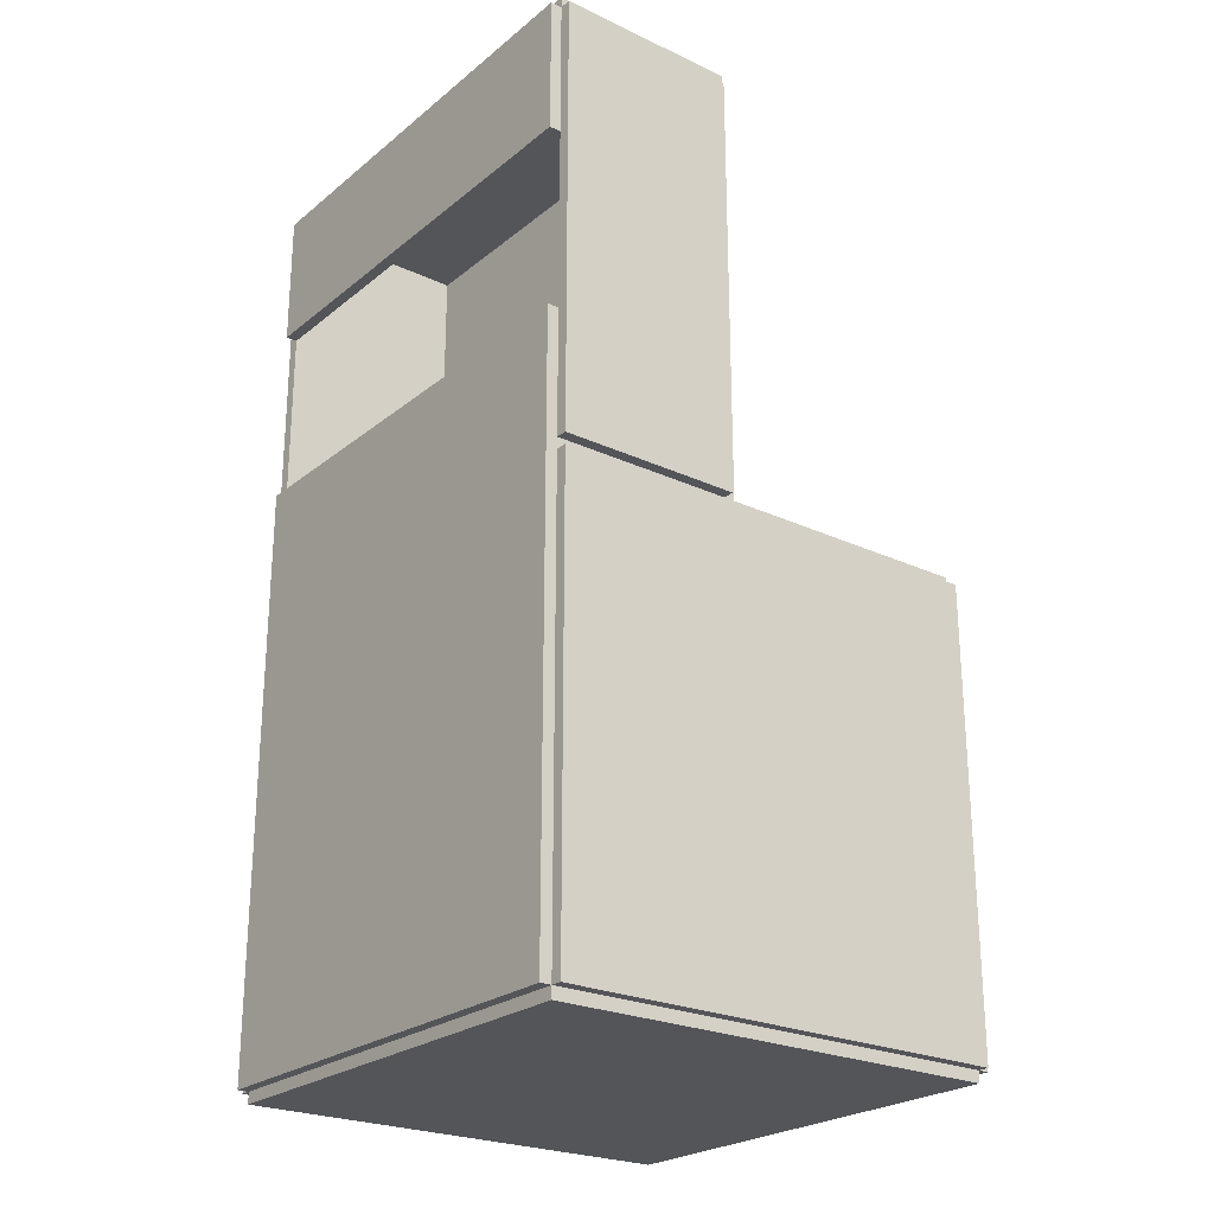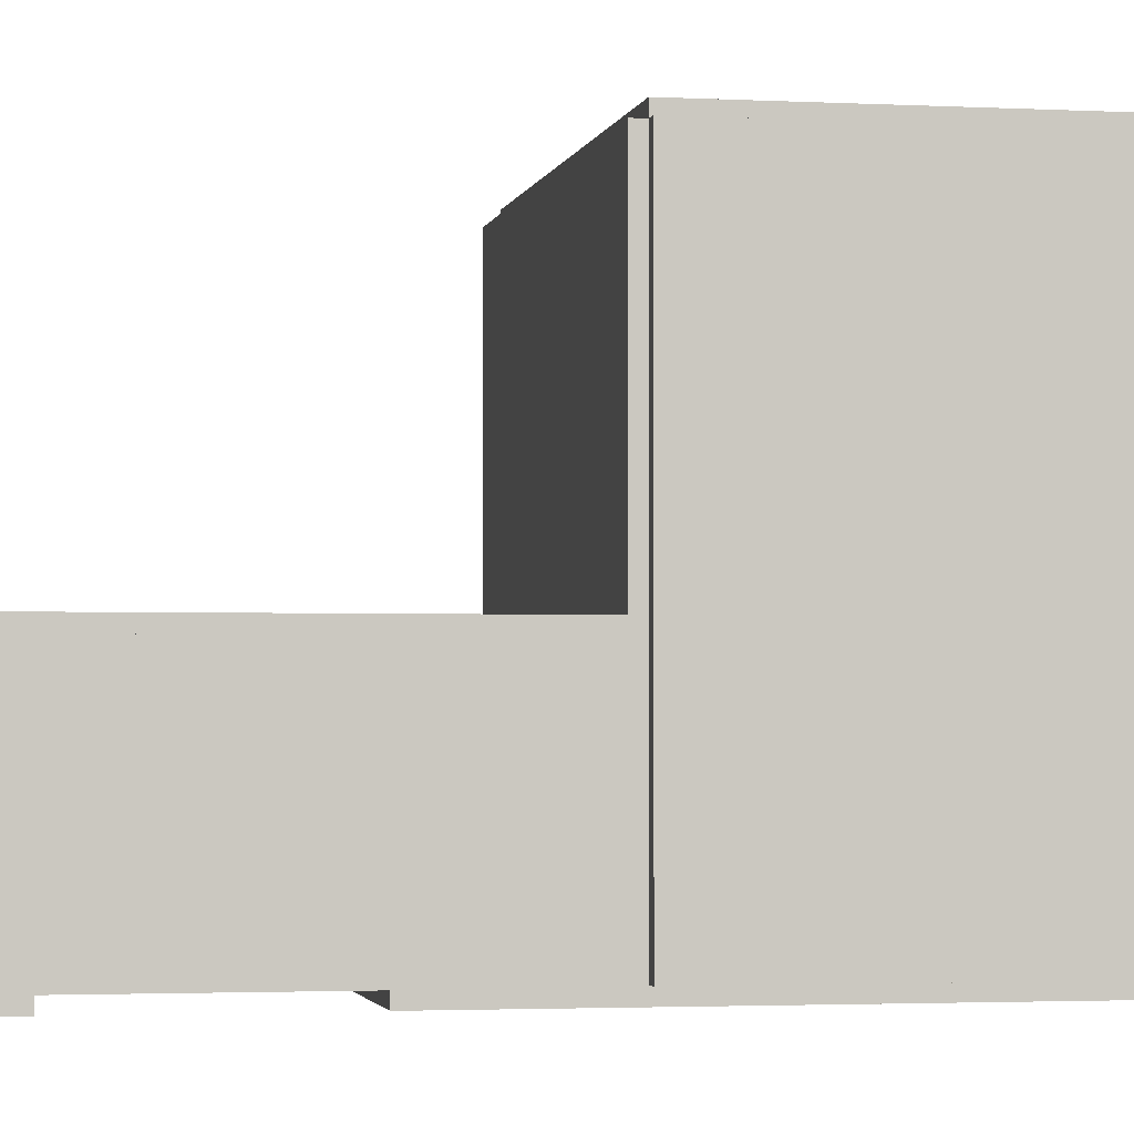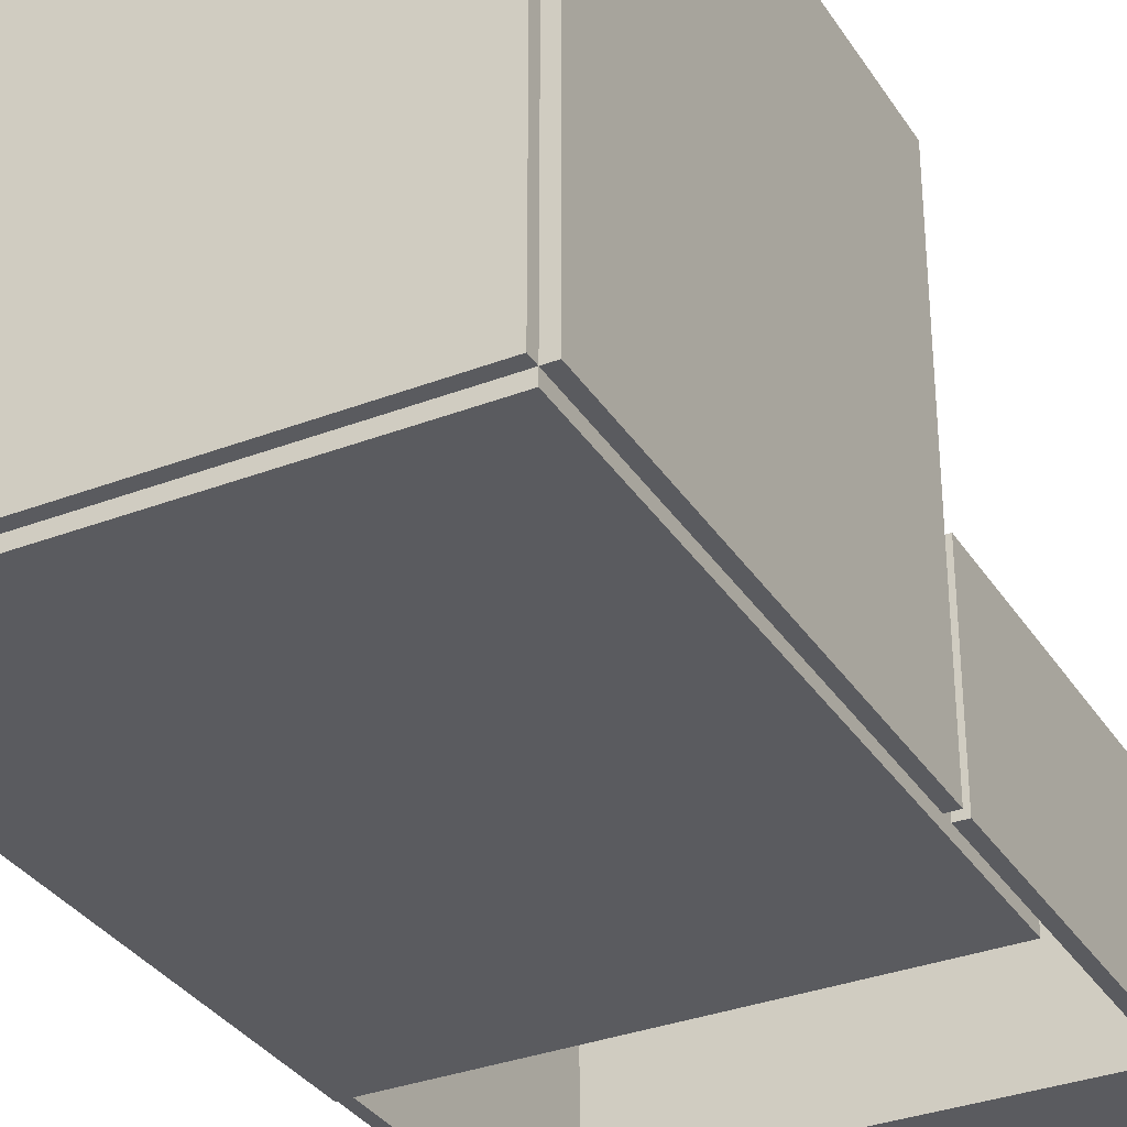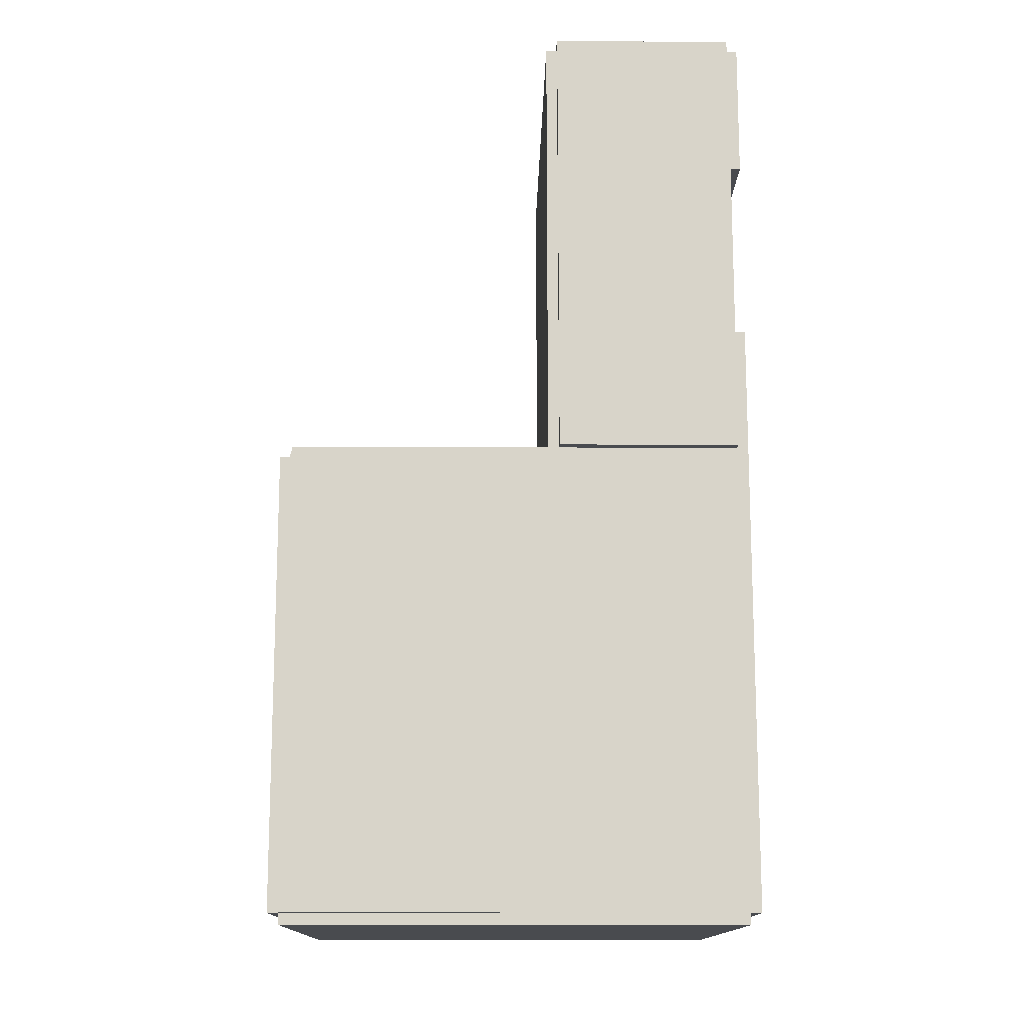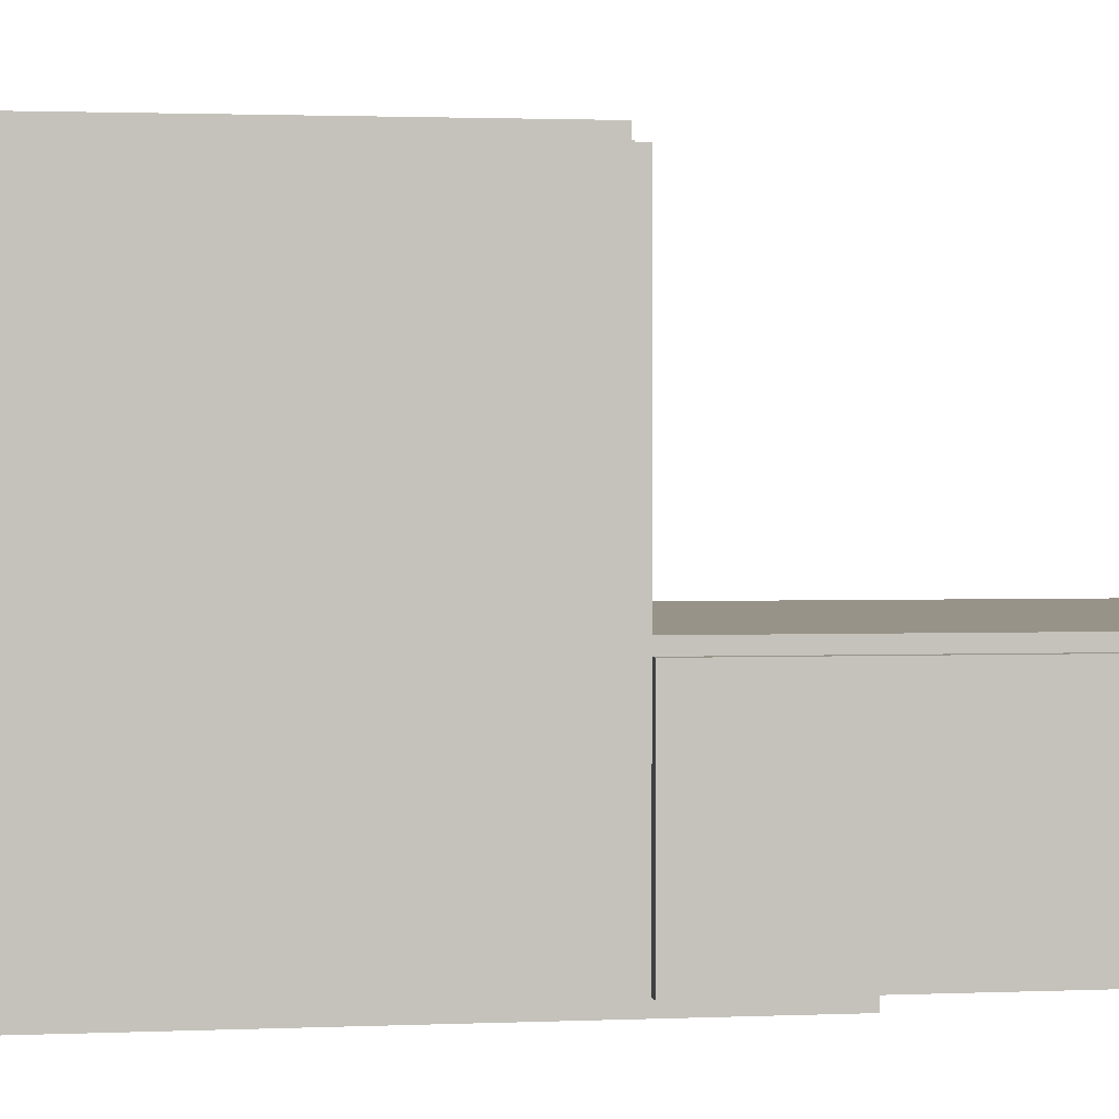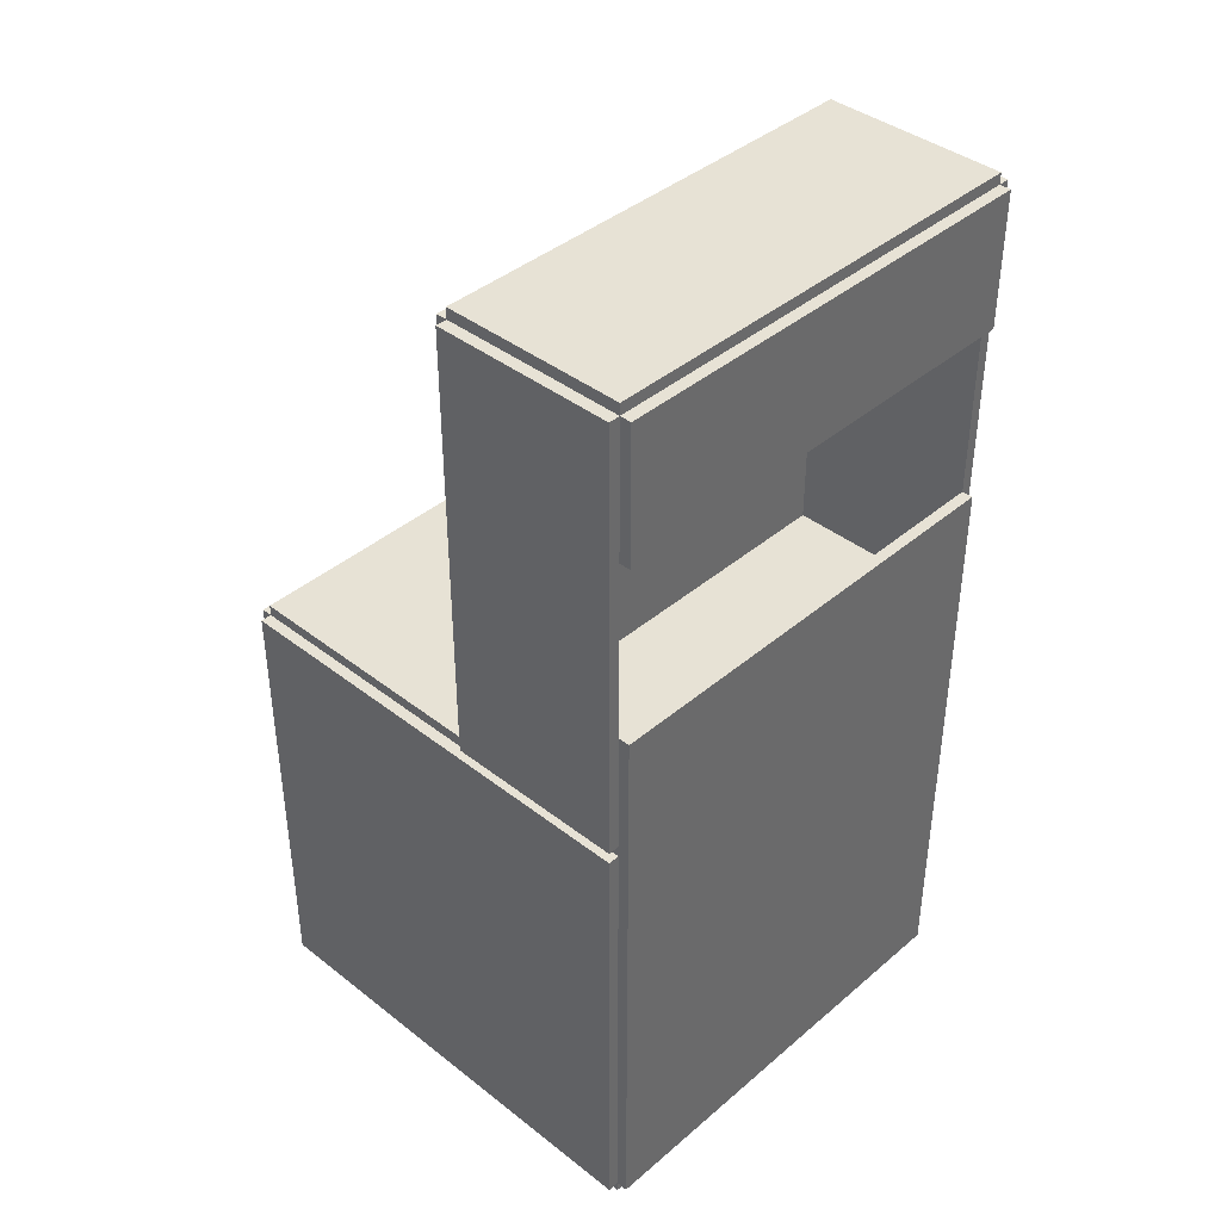
<metadata>
{"format":"obj","ext":"obj","renderer":"f3d","projection":"perspective","resolution":1024,"background":"white","views":[{"elev":-24.3,"azim":52.4,"up":"+Z"},{"elev":-2.3,"azim":79.1,"up":"+Y"},{"elev":-33.1,"azim":-152.2,"up":"+Y"},{"elev":-14.0,"azim":-90.7,"up":"+Z"},{"elev":1.6,"azim":-99.6,"up":"+Y"},{"elev":40.2,"azim":-46.2,"up":"+Z"}]}
</metadata>
<code>
o Cube.024_Cube.030
v 1 21.5 2
v 2 21.5 2
v 1 21.5 -20
v 2 21.5 -20
v 1 13.5 2
v 2 13.5 2
v 1 13.5 -20
v 2 13.5 -20
f 1 2 4 3
f 3 4 8 7
f 7 8 6 5
f 5 6 2 1
f 3 7 5 1
f 8 4 2 6
o Cube.029_Cube.028
v -12 40 2.5
v -12 40 1.5
v -20 40 2.5
v -20 40 1.5
v -12 30 2.5
v -12 30 1.5
v -20 30 2.5
v -20 30 1.5
f 9 10 12 11
f 11 12 16 15
f 15 16 14 13
f 13 14 10 9
f 11 15 13 9
f 16 12 10 14
o Cube.028_Cube.021
v -12.5 40 2.5
v -11.5 40 2.5
v -12.5 40 -20
v -11.5 40 -20
v -12.5 21.5 2.5
v -11.5 21.5 2.5
v -12.5 21.5 -20
v -11.5 21.5 -20
f 17 18 20 19
f 19 20 24 23
f 23 24 22 21
f 21 22 18 17
f 19 23 21 17
f 24 20 18 22
o Cube.027_Cube.000
v 1 40 2
v 2 40 2
v 1 40 -15
v 2 40 -15
v 1 22 2
v 2 22 2
v 1 22 -15
v 2 22 -15
f 25 26 28 27
f 27 28 32 31
f 31 32 30 29
f 29 30 26 25
f 27 31 29 25
f 32 28 26 30
o Cube.026_Cube.029
v 0.5 40 20
v 1.5 40 20
v 0.5 40 2
v 1.5 40 2
v 0.5 16 20
v 1.5 16 20
v 0.5 16 2
v 1.5 16 2
f 33 34 36 35
f 35 36 40 39
f 39 40 38 37
f 37 38 34 33
f 35 39 37 33
f 40 36 34 38
o Cube.025_Cube.027
v -20 16 20
v -20 17 20
v -20 16 2
v -20 17 2
v 1 16 20
v 1 17 20
v 1 16 2
v 1 17 2
f 41 42 44 43
f 43 44 48 47
f 47 48 46 45
f 45 46 42 41
f 43 47 45 41
f 48 44 42 46
o Cube.023_Cube.025
v 1.5 13.5 2
v 1.5 14.5 2
v 1.5 13.5 -20
v 1.5 14.5 -20
v 20 13.5 2
v 20 14.5 2
v 20 13.5 -20
v 20 14.5 -20
f 49 50 52 51
f 51 52 56 55
f 55 56 54 53
f 53 54 50 49
f 51 55 53 49
f 56 52 50 54
o Cube.022_Cube.024
v 3 13.5 20
v 3 14.5 20
v 3 13.5 2
v 3 14.5 2
v 20 13.5 20
v 20 14.5 20
v 20 13.5 2
v 20 14.5 2
f 57 58 60 59
f 59 60 64 63
f 63 64 62 61
f 61 62 58 57
f 59 63 61 57
f 64 60 58 62
o Cube.021_Cube.023
v -20 6.5 20
v -20 7.5 20
v -20 6.5 2
v -20 7.5 2
v 5 6.5 20
v 5 7.5 20
v 5 6.5 2
v 5 7.5 2
f 65 66 68 67
f 67 68 72 71
f 71 72 70 69
f 69 70 66 65
f 67 71 69 65
f 72 68 66 70
o Cube_Cube.022
v -12 21.5 1.5
v -12 22.5 1.5
v -12 21.5 -20
v -12 22.5 -20
v 12 21.5 1.5
v 12 22.5 1.5
v 12 21.5 -20
v 12 22.5 -20
f 73 74 76 75
f 75 76 80 79
f 79 80 78 77
f 77 78 74 73
f 75 79 77 73
f 80 76 74 78
o Cube.020
v -20 -0 2.5
v -20 30 2.5
v -20 30 1.5
v -20 -0 1.5
v -6 30 1.5
v -6 -0 1.5
v -6 30 2.5
v -6 -0 2.5
f 81 82 83 84
f 84 83 85 86
f 86 85 87 88
f 88 87 82 81
f 84 86 88 81
f 85 83 82 87
o Cube.010
v -21 -0 2.5
v -21 40 2.5
v -21 40 1.5
v -21 -0 1.5
v -20 40 1.5
v -20 -0 1.5
v -20 40 2.5
v -20 -0 2.5
f 89 90 91 92
f 92 91 93 94
f 94 93 95 96
f 96 95 90 89
f 92 94 96 89
f 93 91 90 95
o Cube.009
v 20 41 -20
v -20 41 -20
v -20 41 20
v 20 41 20
v 20 40 20
v -20 40 20
v -20 40 -20
v 20 40 -20
f 97 98 99 100
f 101 100 99 102
f 102 99 98 103
f 103 104 101 102
f 104 97 100 101
f 103 98 97 104
o Cube.005
v 20 -3e-06 20
v 20 40 20
v 20 40 -20
v 20 3e-06 -20
v 21 40 -20
v 21 3e-06 -20
v 21 40 20
v 21 -3e-06 20
f 105 106 107 108
f 108 107 109 110
f 110 109 111 112
f 112 111 106 105
f 108 110 112 105
f 109 107 106 111
o Cube.016
v -21 -1e-05 60
v -21 16 60
v -21 16 21
v -21 -3e-06 21
v -20 16 21
v -20 -3e-06 21
v -20 16 60
v -20 -1e-05 60
f 113 114 115 116
f 116 115 117 118
f 118 117 119 120
f 120 119 114 113
f 116 118 120 113
f 117 115 114 119
o Cube.002
v 20 3e-06 -20
v -20 3e-06 -20
v -20 -3e-06 20
v 20 -3e-06 20
v 20 -1 20
v -20 -1 20
v -20 -1 -20
v 20 -1 -20
f 121 122 123 124
f 125 124 123 126
f 126 123 122 127
f 127 128 125 126
f 128 121 124 125
f 127 122 121 128
o Cube.008
v -6 6 2.5
v -6 30 2.5
v -6 30 1.5
v -6 6 1.5
v -2 30 1.5
v -2 6 1.5
v -2 30 2.5
v -2 6 2.5
f 129 130 131 132
f 132 131 133 134
f 134 133 135 136
f 136 135 130 129
f 132 134 136 129
f 133 131 130 135
o Cube.014
v 20 -8e-06 48
v -20 -8e-06 48
v -20 -1e-05 60
v 20 -1e-05 60
v 20 -1 60
v -20 -1 60
v -20 -1 48
v 20 -1 48
f 137 138 139 140
f 141 140 139 142
f 142 139 138 143
f 143 144 141 142
f 144 137 140 141
f 143 138 137 144
o Cube.019
v 20 -3e-06 20
v -20 -3e-06 20
v -20 -5e-06 32
v 20 -5e-06 32
v 20 -1 32
v -20 -1 32
v -20 -1 20
v 20 -1 20
f 145 146 147 148
f 149 148 147 150
f 150 147 146 151
f 151 152 149 150
f 152 145 148 149
f 151 146 145 152
o Cube.017
v -20 -1e-05 61
v -20 16 61
v -20 16 60
v -20 -1e-05 60
v 20 16 60
v 20 -1e-05 60
v 20 16 61
v 20 -1e-05 61
f 153 154 155 156
f 156 155 157 158
f 158 157 159 160
f 160 159 154 153
f 156 158 160 153
f 157 155 154 159
o Cube.001
v -21 -0 1.5
v -21 40 1.5
v -21 40 -20
v -21 3e-06 -20
v -20 40 -20
v -20 3e-06 -20
v -20 40 1.5
v -20 -0 1.5
f 161 162 163 164
f 164 163 165 166
f 166 165 167 168
f 168 167 162 161
f 164 166 168 161
f 165 163 162 167
o Cube.012
v -6 -3e-06 21
v -6 40 21
v -6 40 20
v -6 -3e-06 20
v 20 40 20
v 20 -3e-06 20
v 20 40 21
v 20 -3e-06 21
f 169 170 171 172
f 172 171 173 174
f 174 173 175 176
f 176 175 170 169
f 172 174 176 169
f 173 171 170 175
o Cube.007
v -2 -0 2.5
v -2 40 2.5
v -2 40 1.5
v -2 -0 1.5
v 12 40 1.5
v 12 -0 1.5
v 12 40 2.5
v 12 -0 2.5
f 177 178 179 180
f 180 179 181 182
f 182 181 183 184
f 184 183 178 177
f 180 182 184 177
f 181 179 178 183
o Cube.006
v -20 5.5 -2
v -20 19.5 -2
v -20 19.5 -12
v -20 5.5 -12
v -14 19.5 -12
v -14 5.5 -12
v -14 19.5 -2
v -14 5.5 -2
f 185 186 187 188
f 188 187 189 190
f 190 189 191 192
f 192 191 186 185
f 188 190 192 185
f 189 187 186 191
o Cube.018
v 20 17 21
v -20 17 21
v -20 17 60
v 20 17 60
v 20 16 60
v -20 16 60
v -20 16 21
v 20 16 21
f 193 194 195 196
f 197 196 195 198
f 198 195 194 199
f 199 200 197 198
f 200 193 196 197
f 199 194 193 200
o Cube.003
v -20 3e-06 -20
v -20 40 -20
v -20 40 -21
v -20 3e-06 -21
v 20 40 -21
v 20 3e-06 -21
v 20 40 -20
v 20 3e-06 -20
f 201 202 203 204
f 204 203 205 206
f 206 205 207 208
f 208 207 202 201
f 204 206 208 201
f 205 203 202 207
o Cube.013
v -10 5 21
v -10 40 21
v -10 40 20
v -10 5 20
v -6 40 20
v -6 5 20
v -6 40 21
v -6 5 21
f 209 210 211 212
f 212 211 213 214
f 214 213 215 216
f 216 215 210 209
f 212 214 216 209
f 213 211 210 215
o Cube.015
v 20 -1e-05 60
v 20 16 60
v 20 16 21
v 20 -3e-06 21
v 21 16 21
v 21 -3e-06 21
v 21 16 60
v 21 -1e-05 60
f 217 218 219 220
f 220 219 221 222
f 222 221 223 224
f 224 223 218 217
f 220 222 224 217
f 221 219 218 223
o Cube.004
v -20 -3e-06 21
v -20 40 21
v -20 40 20
v -20 -3e-06 20
v -10 40 20
v -10 -3e-06 20
v -10 40 21
v -10 -3e-06 21
f 225 226 227 228
f 228 227 229 230
f 230 229 231 232
f 232 231 226 225
f 228 230 232 225
f 229 227 226 231
o Cube.011
v -21 -3e-06 20
v -21 40 20
v -21 40 2.5
v -21 -0 2.5
v -20 40 2.5
v -20 -0 2.5
v -20 40 20
v -20 -3e-06 20
f 233 234 235 236
f 236 235 237 238
f 238 237 239 240
f 240 239 234 233
f 236 238 240 233
f 237 235 234 239

</code>
